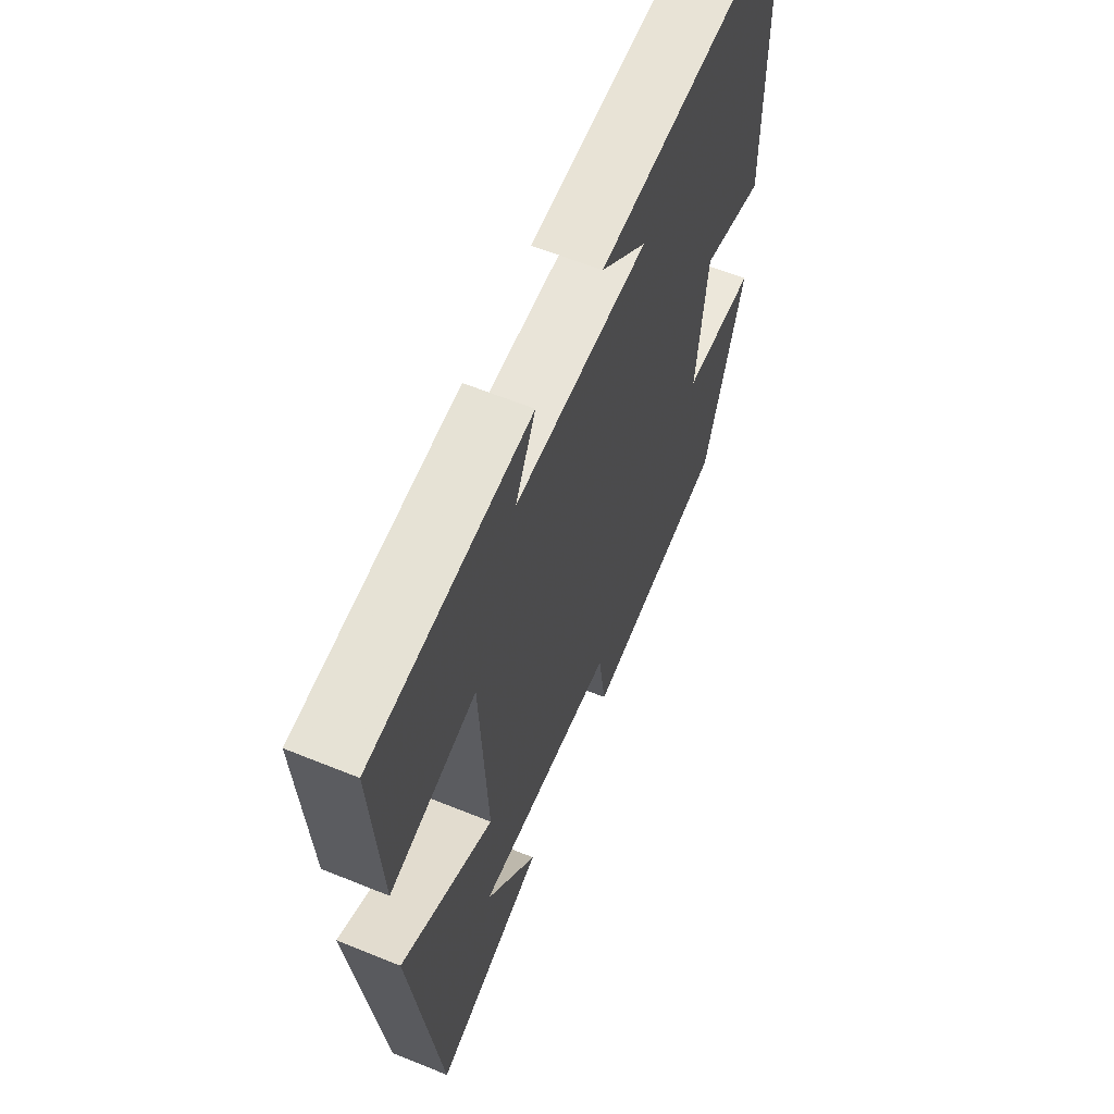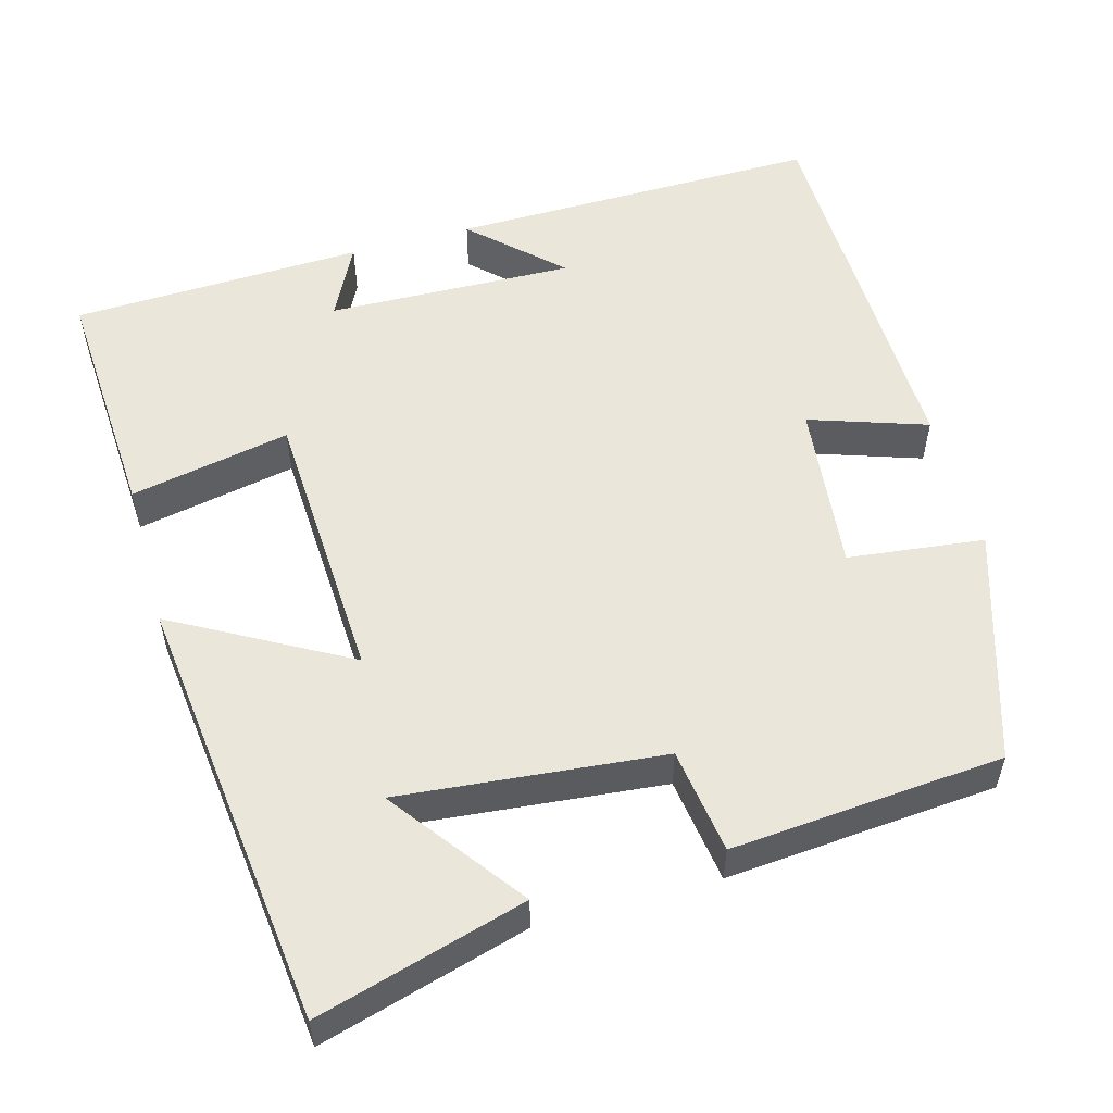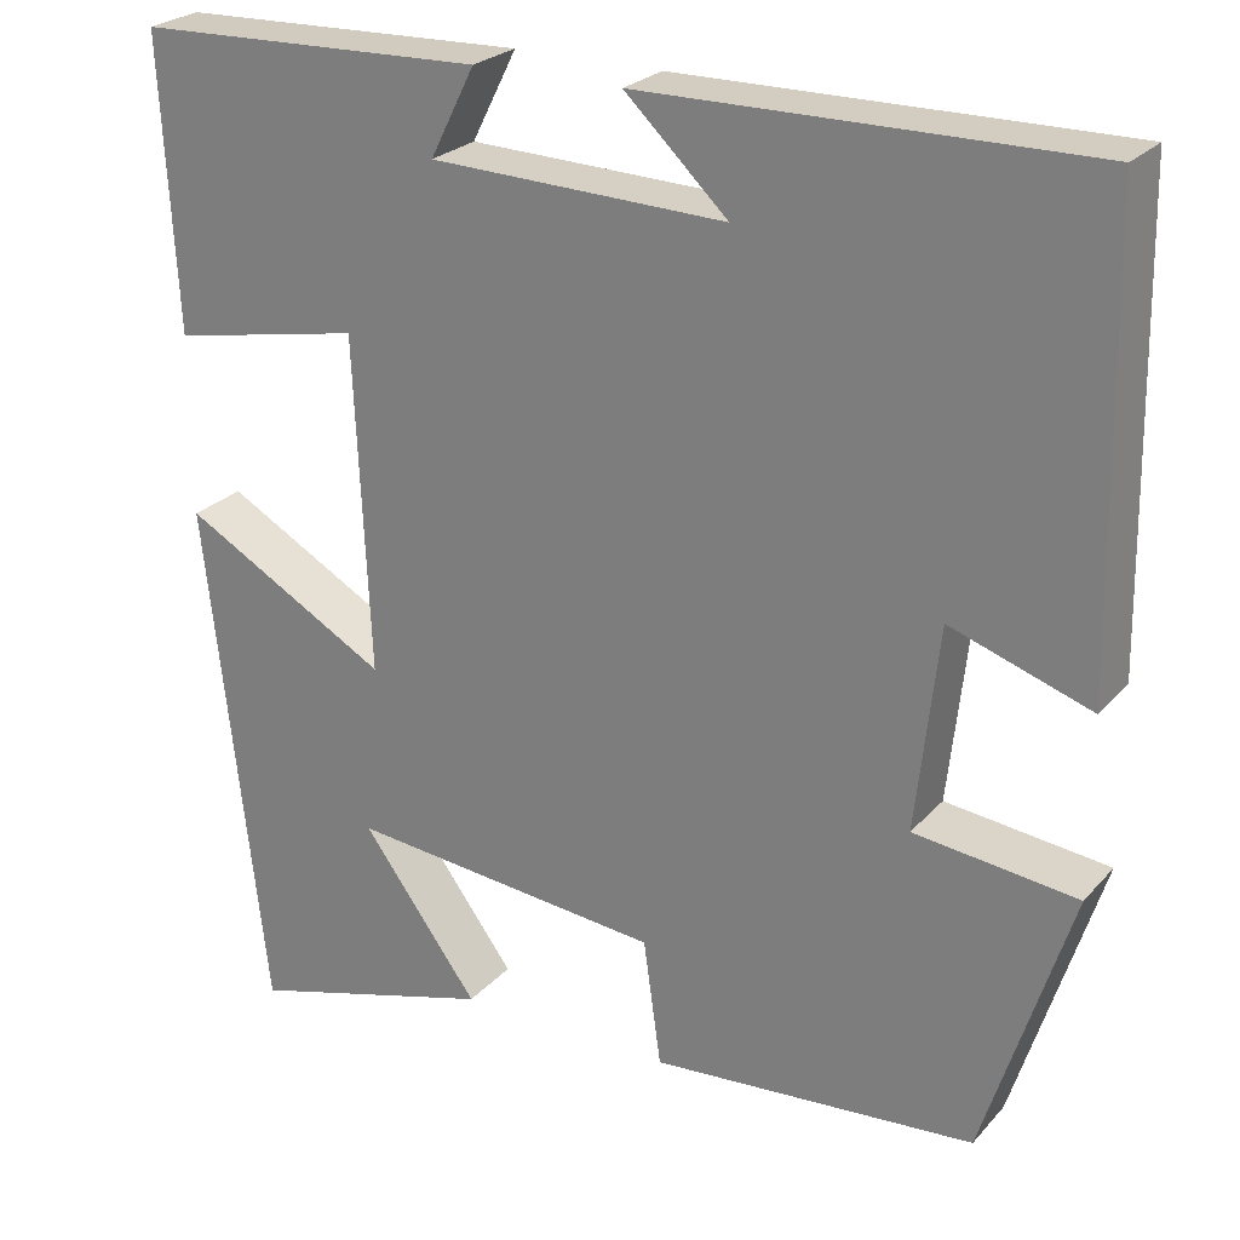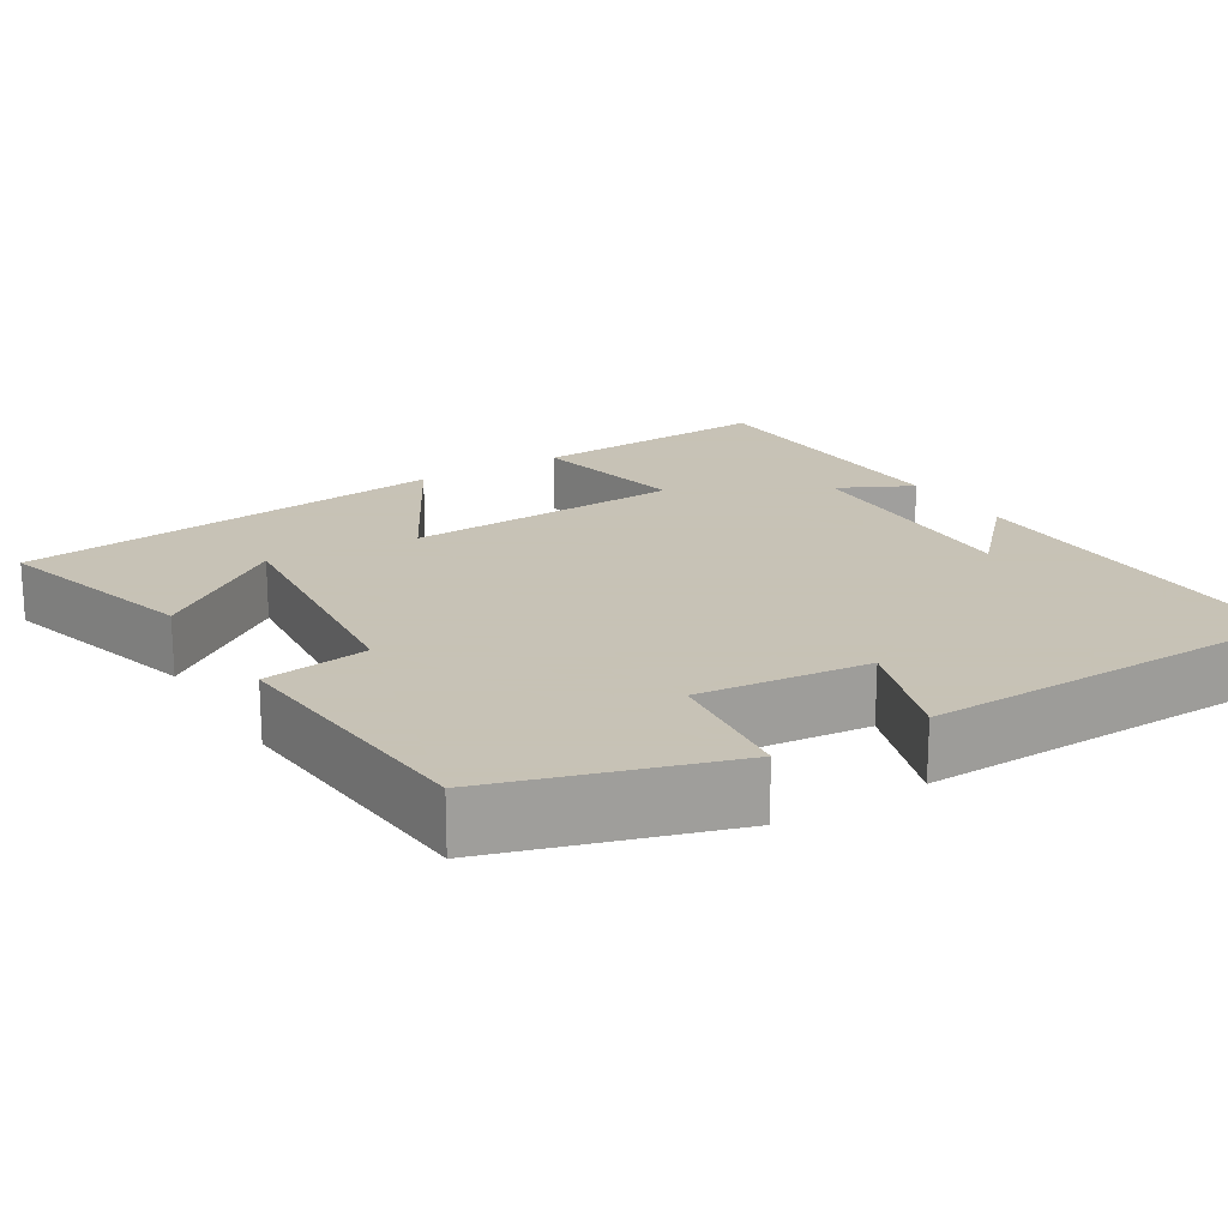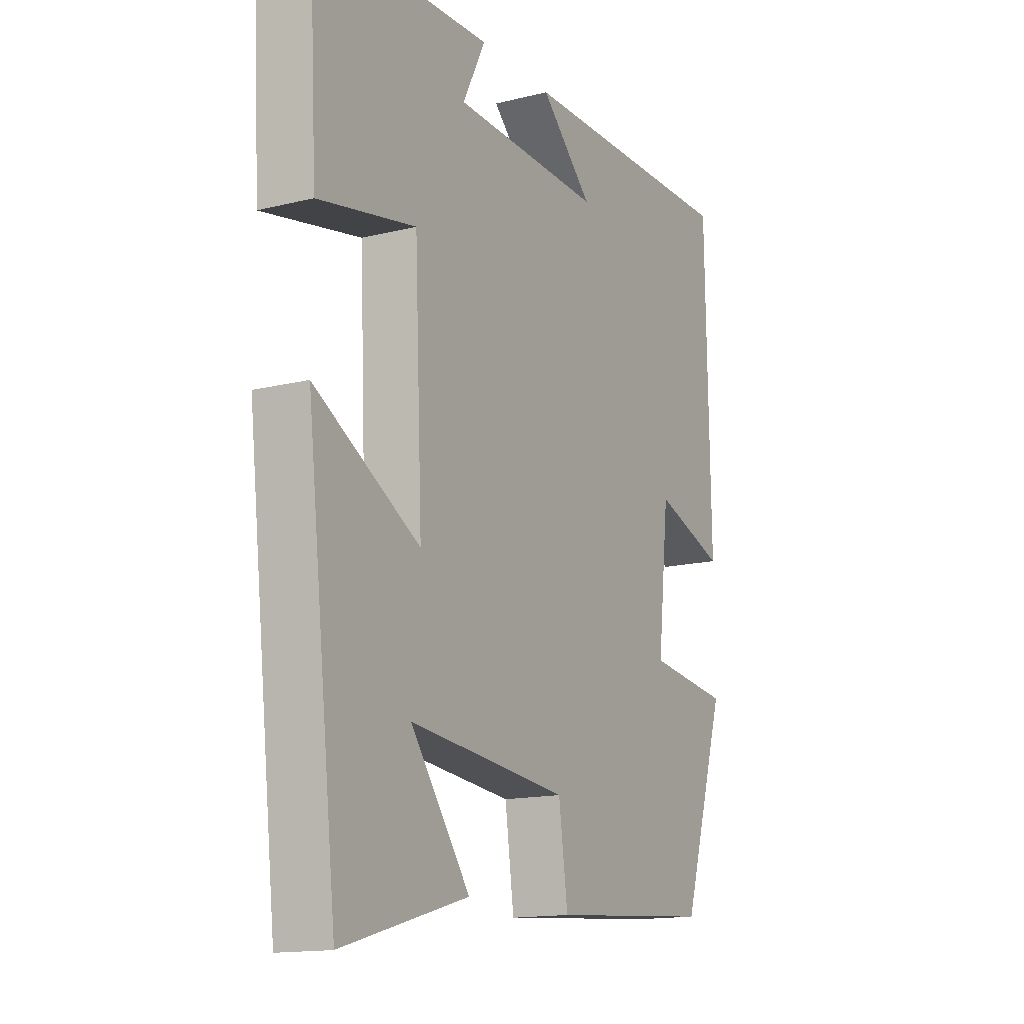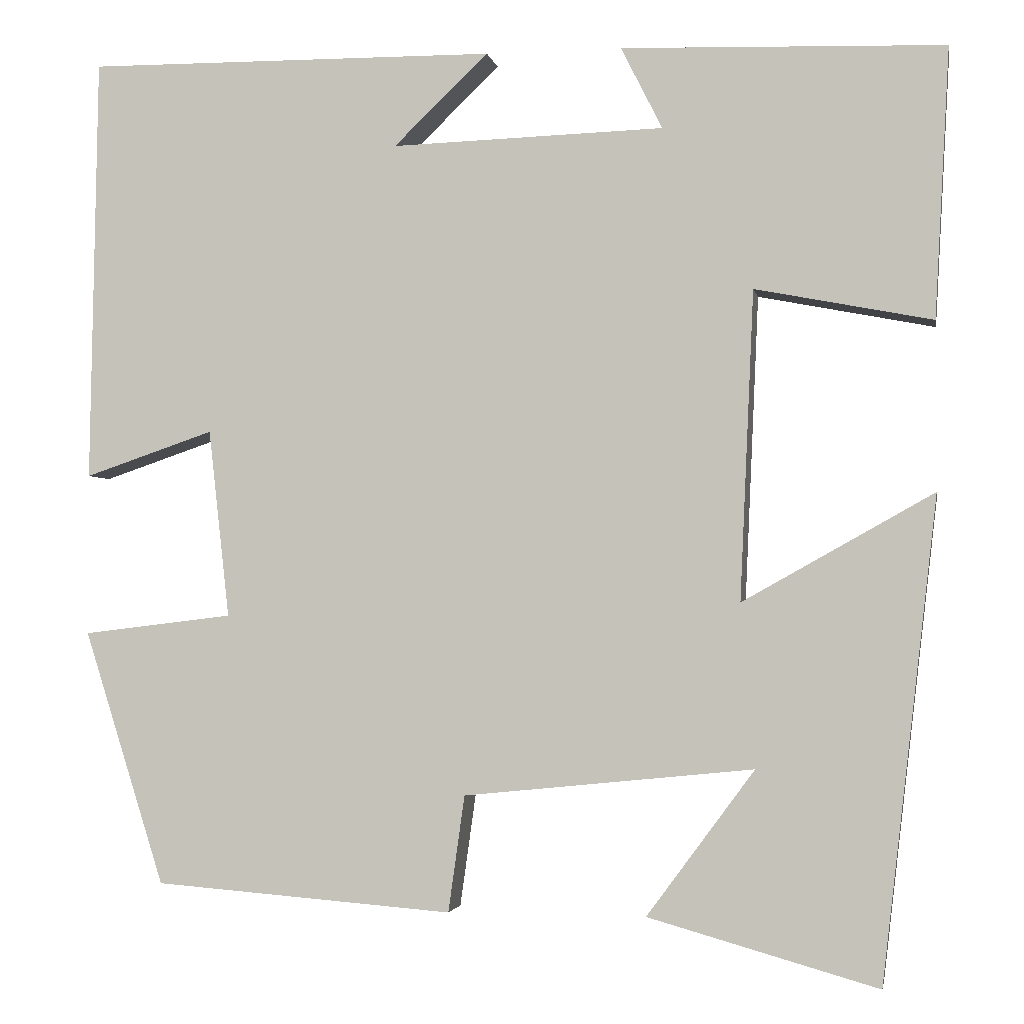
<metadata>
{"format":"obj","ext":"obj","renderer":"f3d","projection":"perspective","resolution":1024,"background":"white","views":[{"elev":62.0,"azim":112.4,"up":"+Z"},{"elev":54.7,"azim":164.3,"up":"+Y"},{"elev":24.9,"azim":-148.8,"up":"+Z"},{"elev":19.1,"azim":-121.8,"up":"+Y"},{"elev":-14.8,"azim":118.2,"up":"+Z"},{"elev":-2.4,"azim":10.3,"up":"+Z"}]}
</metadata>
<code>
v 0.436 0.07 -0.575
v 0.17 0.07 -0.5
v 0.295 0.07 -0.331
v -0.041 0.07 -0.365
v -0.06 0.07 -0.5
v -0.407 0.07 -0.473
v -0.5 0.07 -0.178
v -0.326 0.07 -0.157
v -0.35 0.07 0.061
v -0.5 0.07 0.01
v -0.491 0.07 0.504
v -0.015 0.07 0.5
v -0.125 0.07 0.395
v 0.191 0.07 0.405
v 0.143 0.07 0.5
v 0.517 0.07 0.488
v 0.5 0.07 0.176
v 0.295 0.07 0.216
v 0.279 0.07 -0.142
v 0.5 0.07 -0.018
v 0.436 0 -0.575
v 0.17 0 -0.5
v 0.295 0 -0.331
v -0.041 0 -0.365
v -0.06 0 -0.5
v -0.407 0 -0.473
v -0.5 0 -0.178
v -0.326 0 -0.157
v -0.35 0 0.061
v -0.5 0 0.01
v -0.491 0 0.504
v -0.015 0 0.5
v -0.125 0 0.395
v 0.191 0 0.405
v 0.143 0 0.5
v 0.517 0 0.488
v 0.5 0 0.176
v 0.295 0 0.216
v 0.279 0 -0.142
v 0.5 0 -0.018
f 19 20 1
f 15 16 17 18
f 14 15 18
f 13 14 18 19
f 11 12 13
f 9 10 11 13
f 8 9 13 19
f 4 5 6 7
f 3 4 7 8
f 1 2 3
f 19 1 3
f 3 8 19
f 21 40 39
f 38 37 36 35
f 38 35 34
f 39 38 34 33
f 33 32 31
f 33 31 30 29
f 39 33 29 28
f 27 26 25 24
f 28 27 24 23
f 23 22 21
f 23 21 39
f 39 28 23
f 1 21 22 2
f 2 22 23 3
f 3 23 24 4
f 4 24 25 5
f 5 25 26 6
f 6 26 27 7
f 7 27 28 8
f 8 28 29 9
f 9 29 30 10
f 10 30 31 11
f 11 31 32 12
f 12 32 33 13
f 13 33 34 14
f 14 34 35 15
f 15 35 36 16
f 16 36 37 17
f 17 37 38 18
f 18 38 39 19
f 19 39 40 20
f 20 40 21 1

</code>
